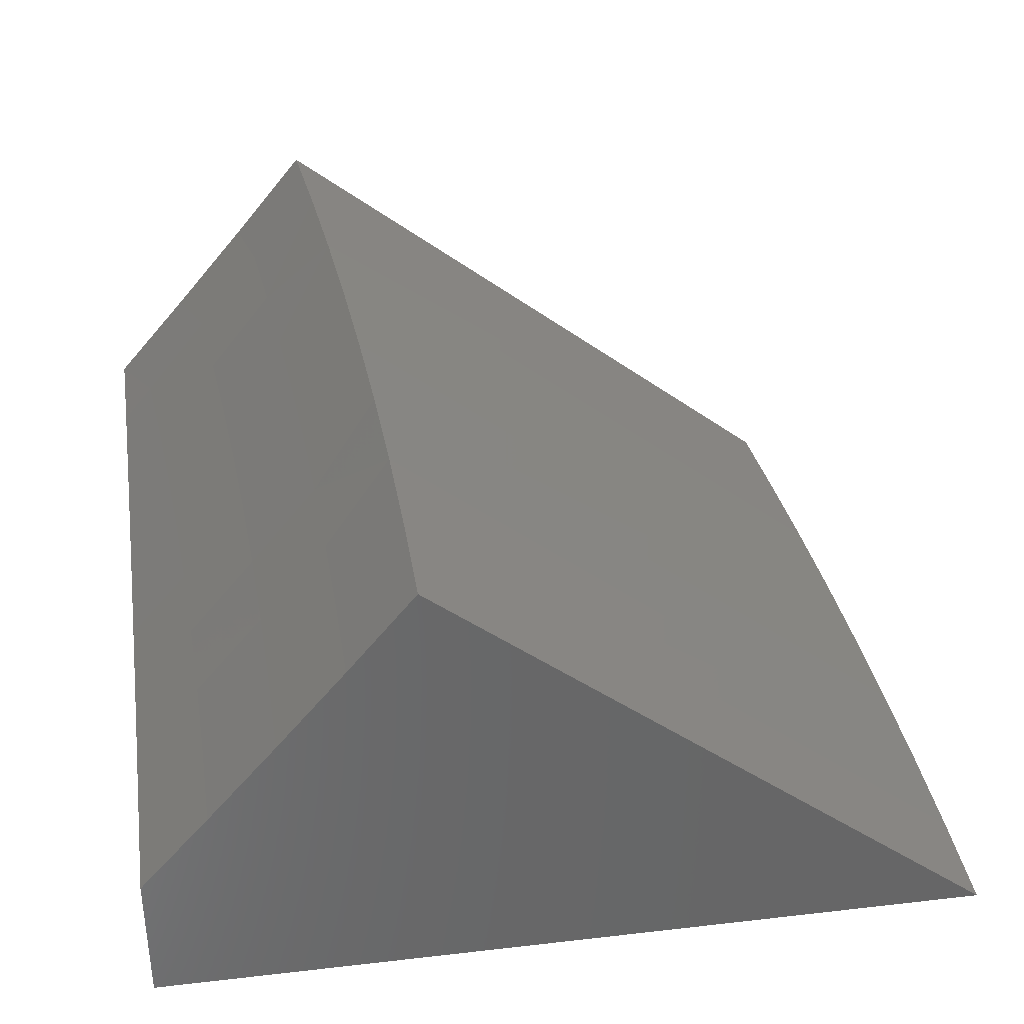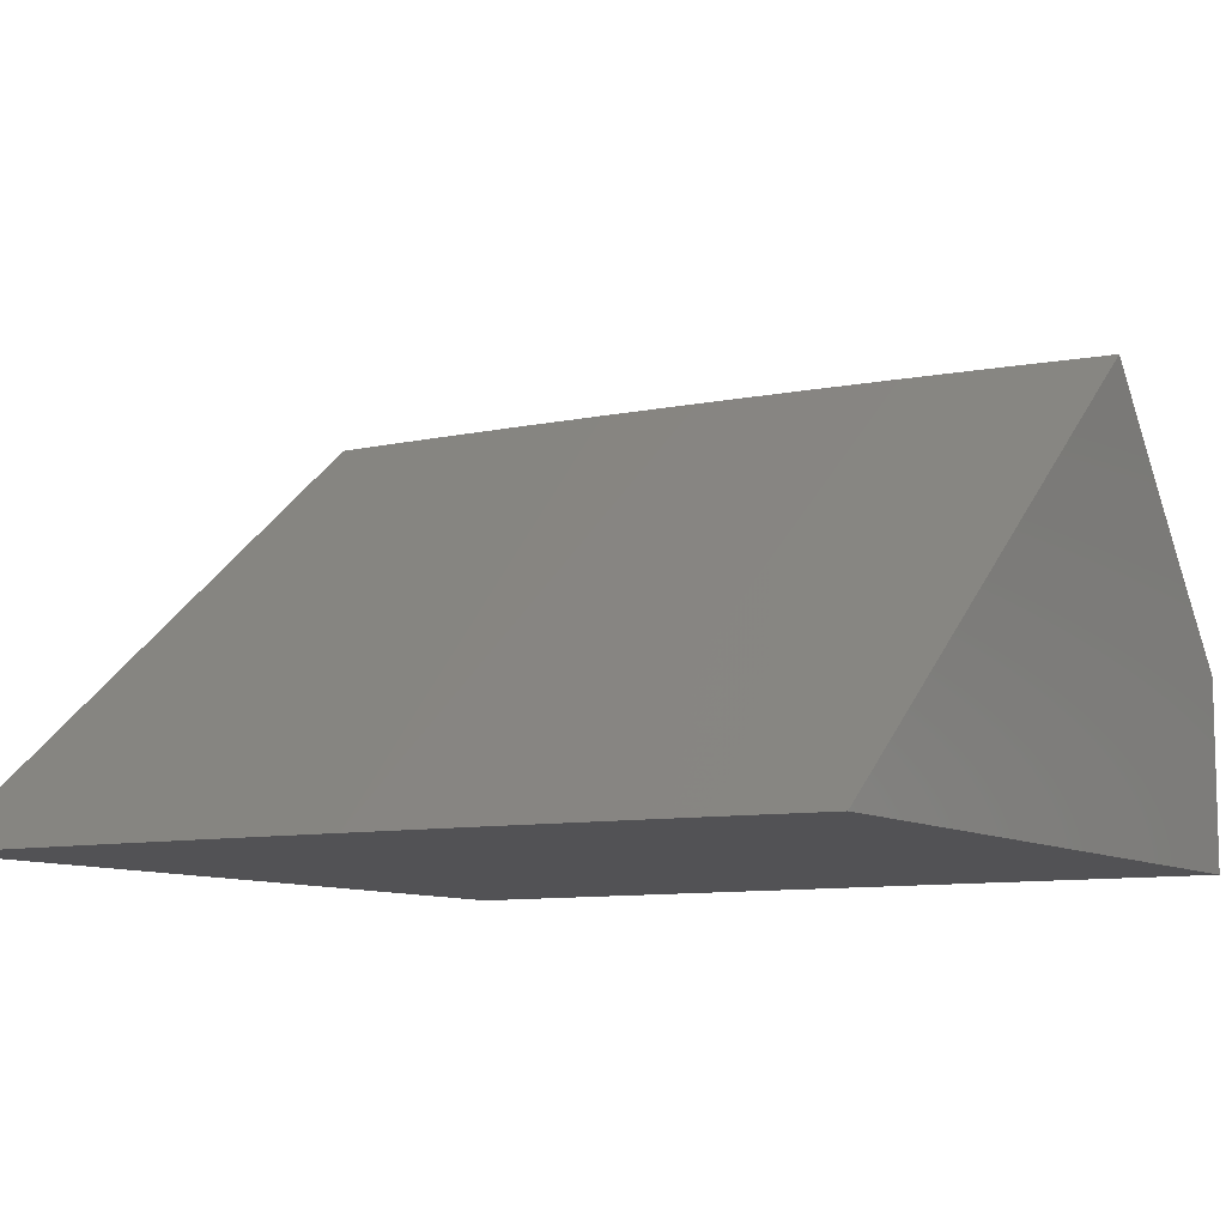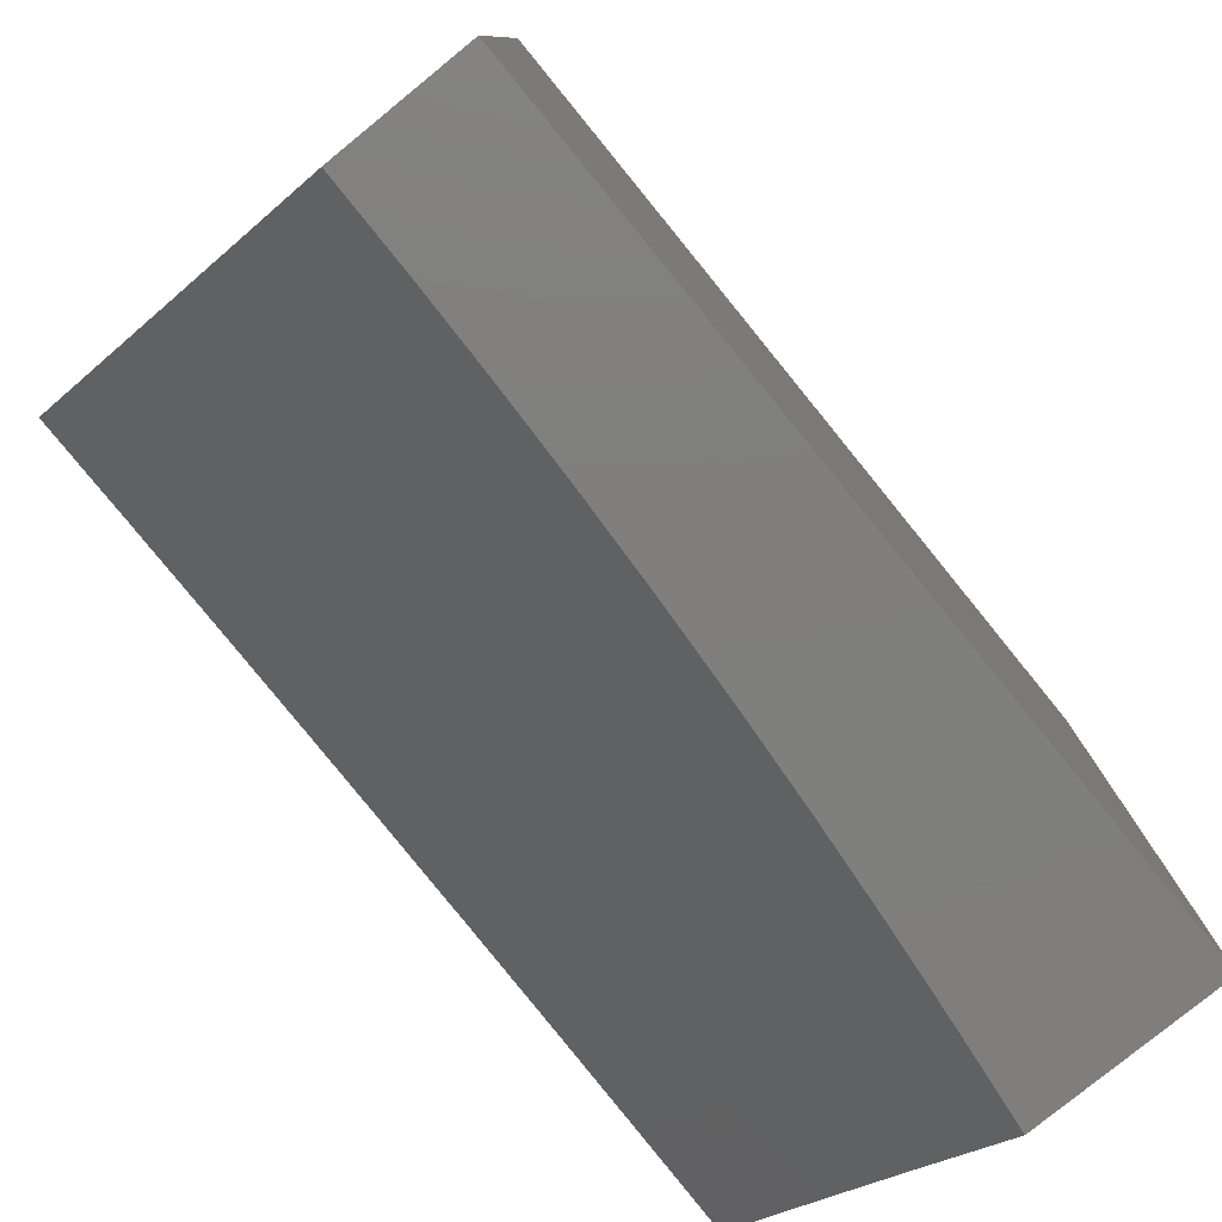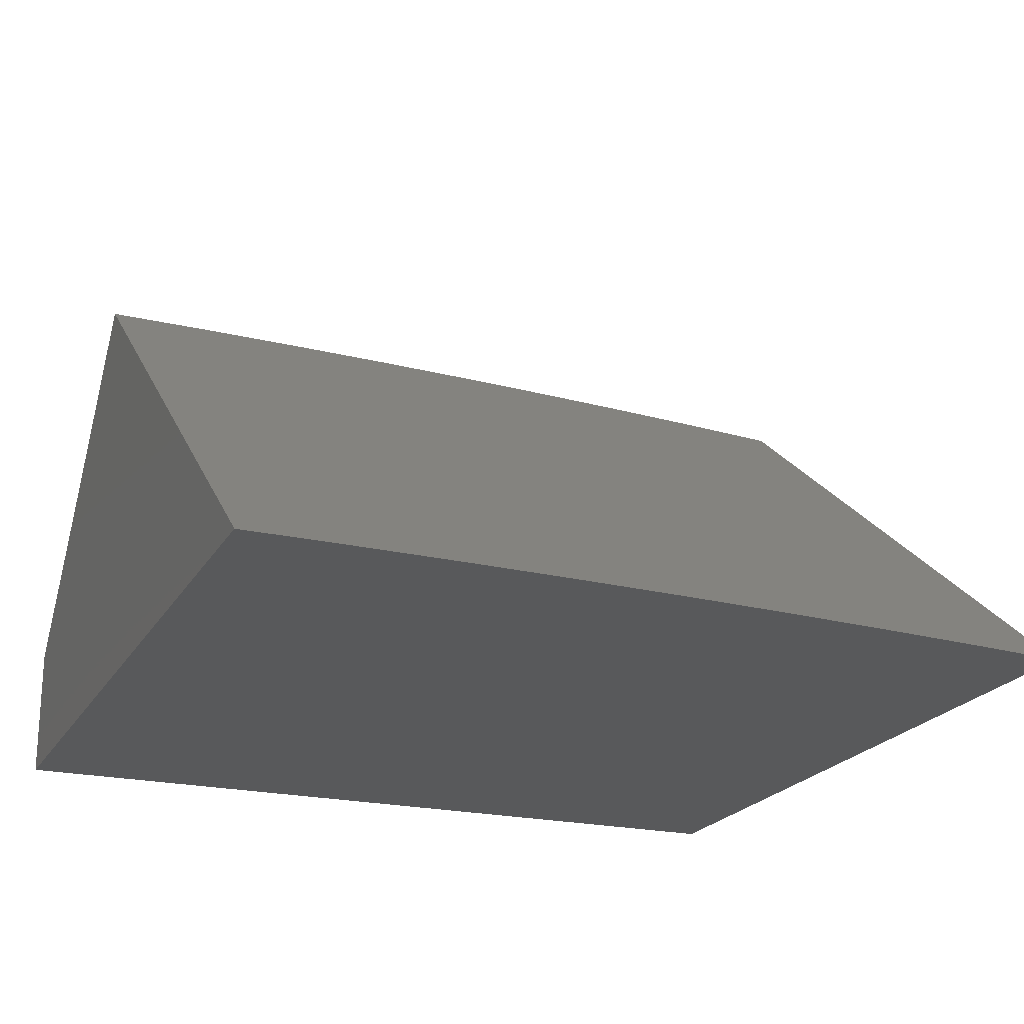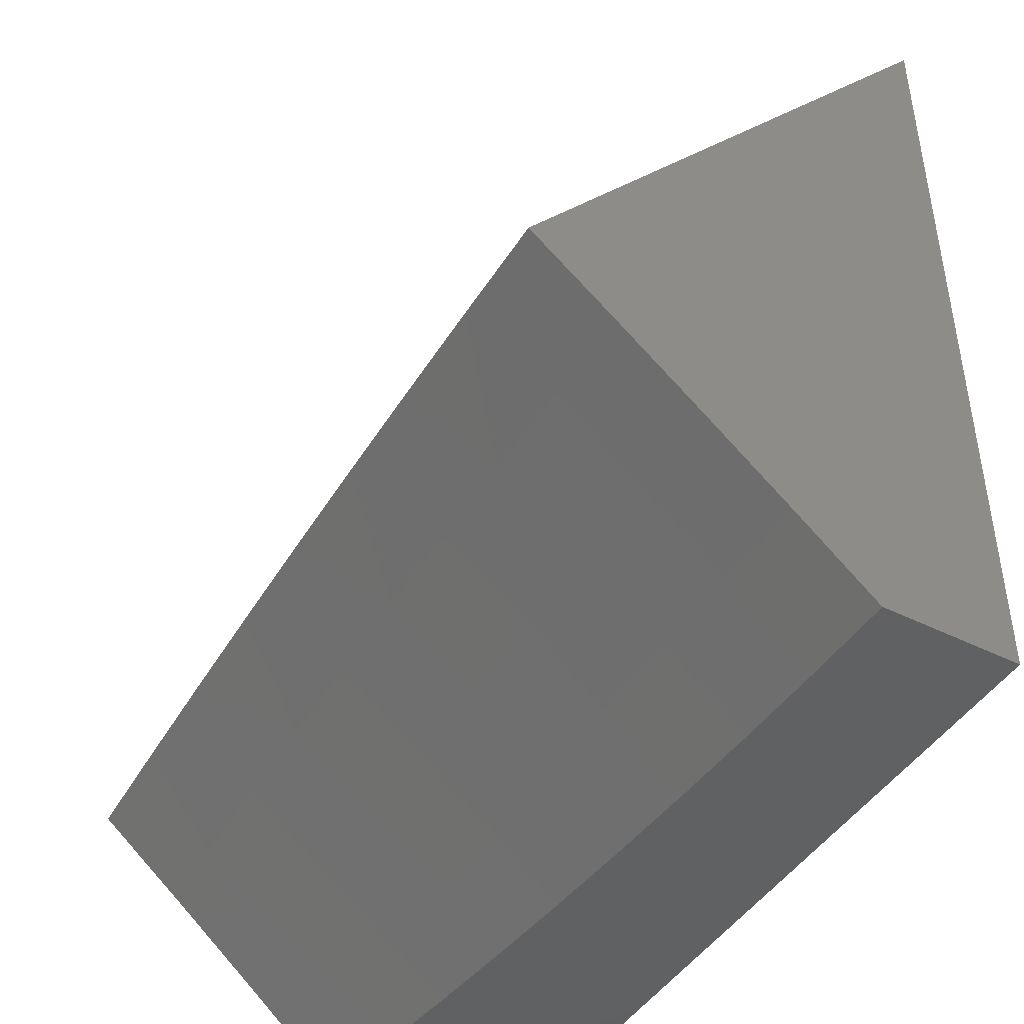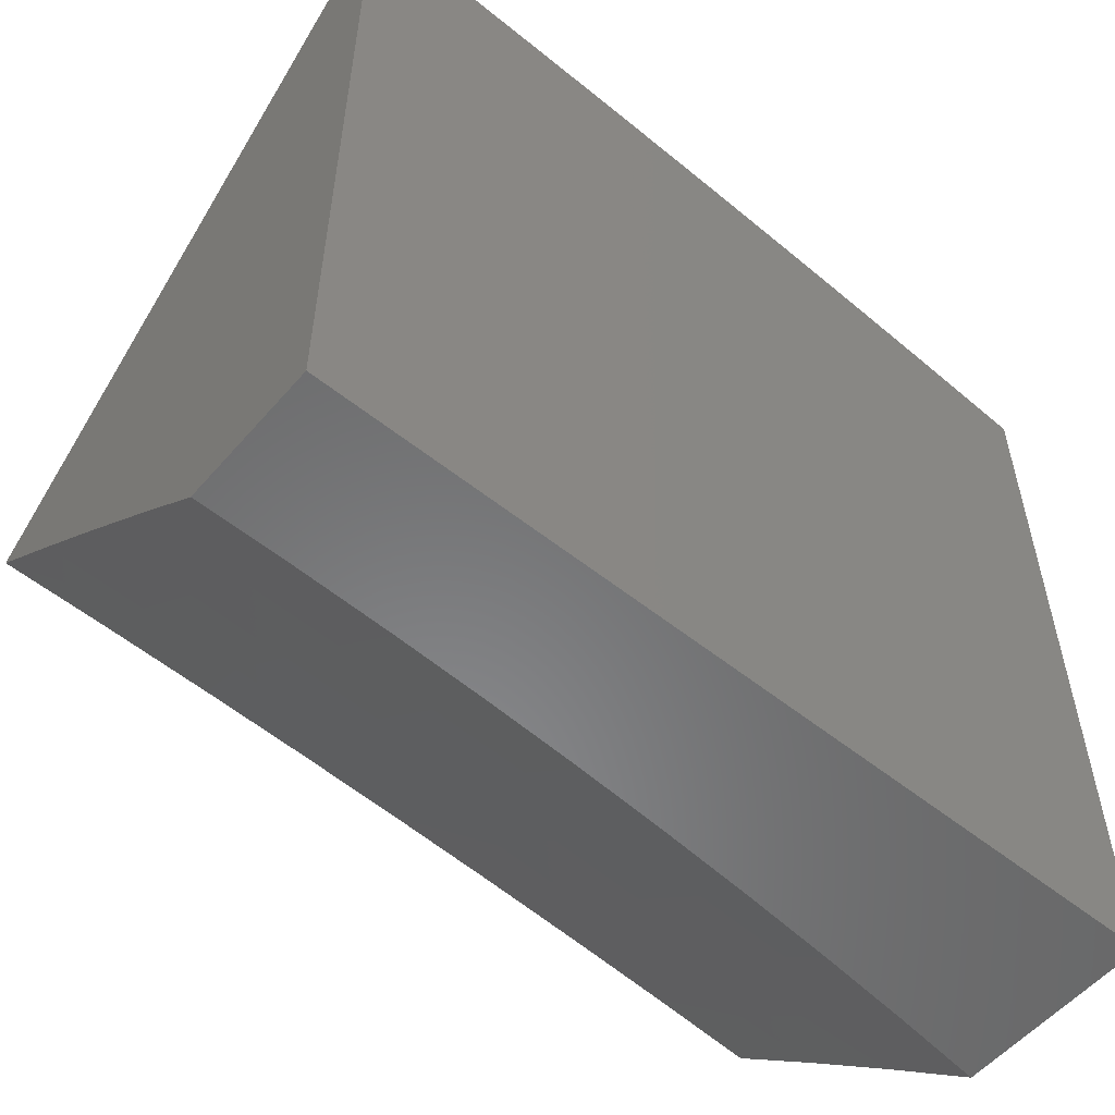
<metadata>
{"format":"stl","ext":"stl","renderer":"f3d","projection":"perspective","resolution":1024,"background":"white","views":[{"elev":36.0,"azim":81.4,"up":"+Z"},{"elev":-9.3,"azim":-148.8,"up":"+Z"},{"elev":-79.1,"azim":129.2,"up":"+Y"},{"elev":-21.4,"azim":157.7,"up":"+Z"},{"elev":-44.7,"azim":59.8,"up":"+Y"},{"elev":-55.4,"azim":139.9,"up":"+Y"}]}
</metadata>
<code>
# stl→obj: 66 verts, 128 faces
v 0 9.996 -8
v -0.1252 9.995 -8
v 0 9.323 -7.455
v -0.1252 9.322 -7.455
v -0.2504 9.992 -8
v -0.2505 9.32 -7.455
v -0.3755 9.988 -8
v -0.3756 9.316 -7.455
v -0.5006 9.983 -8
v -0.5007 9.31 -7.455
v -0.6256 9.976 -8
v -0.6257 9.302 -7.455
v -0.7505 9.967 -8
v -0.7506 9.293 -7.455
v -0.8753 9.957 -8
v -0.8754 9.282 -7.455
v -1 9.858 -7.93
v -1 9.772 -7.86
v -1 9.945 -8
v -1 9.686 -7.791
v -1 9.601 -7.723
v -1 9.517 -7.655
v -1 9.434 -7.588
v -1 9.351 -7.521
v -1 9.269 -7.455
v 0 9 -7.837
v 0 9.082 -7.743
v -0.1114 9 -7.836
v -0.1122 9.082 -7.743
v -0.2233 9.08 -7.743
v -0.2253 9.161 -7.648
v -0.3349 9.076 -7.743
v -0.3379 9.157 -7.648
v -0.4465 9.071 -7.743
v -0.4505 9.152 -7.648
v -0.558 9.065 -7.743
v -0.563 9.146 -7.648
v -0.6694 9.058 -7.743
v -0.6754 9.139 -7.648
v -0.7807 9.049 -7.743
v -0.7877 9.13 -7.648
v -0.8919 9.038 -7.743
v -0.8999 9.119 -7.648
v -1 9.091 -7.669
v -1 9.181 -7.562
v -0.9078 9.199 -7.552
v -0.7946 9.21 -7.552
v -0.6813 9.219 -7.552
v -0.5679 9.226 -7.552
v -0.4544 9.233 -7.552
v -0.3409 9.238 -7.552
v -0.2273 9.241 -7.552
v -0.1138 9.243 -7.552
v 0 9.244 -7.552
v 0 9.164 -7.648
v -0.113 9.163 -7.648
v -1 9 -7.774
v -0.8894 9 -7.787
v -0.7786 9 -7.799
v -0.6677 9 -7.809
v -0.5566 9 -7.818
v -0.4454 9 -7.825
v -0.3341 9 -7.83
v -0.2228 9 -7.834
v 0 9 -8
v -1 9 -8
f 1 2 3
f 3 2 4
f 4 2 5
f 4 5 6
f 6 5 7
f 6 7 8
f 8 7 9
f 8 9 10
f 10 9 11
f 10 11 12
f 12 11 13
f 12 13 14
f 14 13 15
f 14 15 16
f 16 15 17
f 16 17 18
f 15 19 17
f 18 20 16
f 16 20 21
f 16 21 22
f 22 23 16
f 16 23 24
f 16 24 25
f 26 27 28
f 28 27 29
f 28 29 30
f 30 29 31
f 30 31 32
f 32 31 33
f 32 33 34
f 34 33 35
f 34 35 36
f 36 35 37
f 36 37 38
f 38 37 39
f 38 39 40
f 40 39 41
f 40 41 42
f 42 41 43
f 42 43 44
f 44 43 45
f 45 43 46
f 45 46 25
f 25 46 16
f 16 46 47
f 16 47 14
f 14 47 48
f 14 48 12
f 12 48 49
f 12 49 10
f 10 49 50
f 10 50 8
f 8 50 51
f 8 51 6
f 6 51 52
f 6 52 4
f 4 52 53
f 4 53 3
f 3 53 54
f 54 53 55
f 55 53 56
f 55 56 27
f 27 56 29
f 44 57 42
f 42 57 58
f 42 58 40
f 40 58 59
f 40 59 38
f 38 59 60
f 38 60 36
f 36 60 61
f 36 61 34
f 34 61 62
f 34 62 32
f 32 62 63
f 32 63 30
f 30 63 64
f 30 64 28
f 31 29 56
f 31 56 52
f 52 56 53
f 33 31 52
f 35 33 51
f 51 33 52
f 37 35 50
f 50 35 51
f 39 37 49
f 49 37 50
f 41 39 48
f 48 39 49
f 43 41 47
f 47 41 48
f 46 43 47
f 3 54 1
f 1 54 55
f 1 55 27
f 27 26 1
f 1 26 65
f 26 28 65
f 65 28 64
f 65 64 63
f 65 63 66
f 66 63 62
f 66 62 61
f 61 60 66
f 66 60 59
f 66 59 58
f 58 57 66
f 19 15 66
f 66 15 13
f 66 13 11
f 11 9 66
f 66 9 65
f 65 9 7
f 65 7 5
f 5 2 65
f 65 2 1
f 25 24 45
f 45 24 23
f 45 23 44
f 44 23 22
f 44 22 57
f 57 22 21
f 57 21 66
f 66 21 20
f 66 20 18
f 18 17 66
f 66 17 19

</code>
